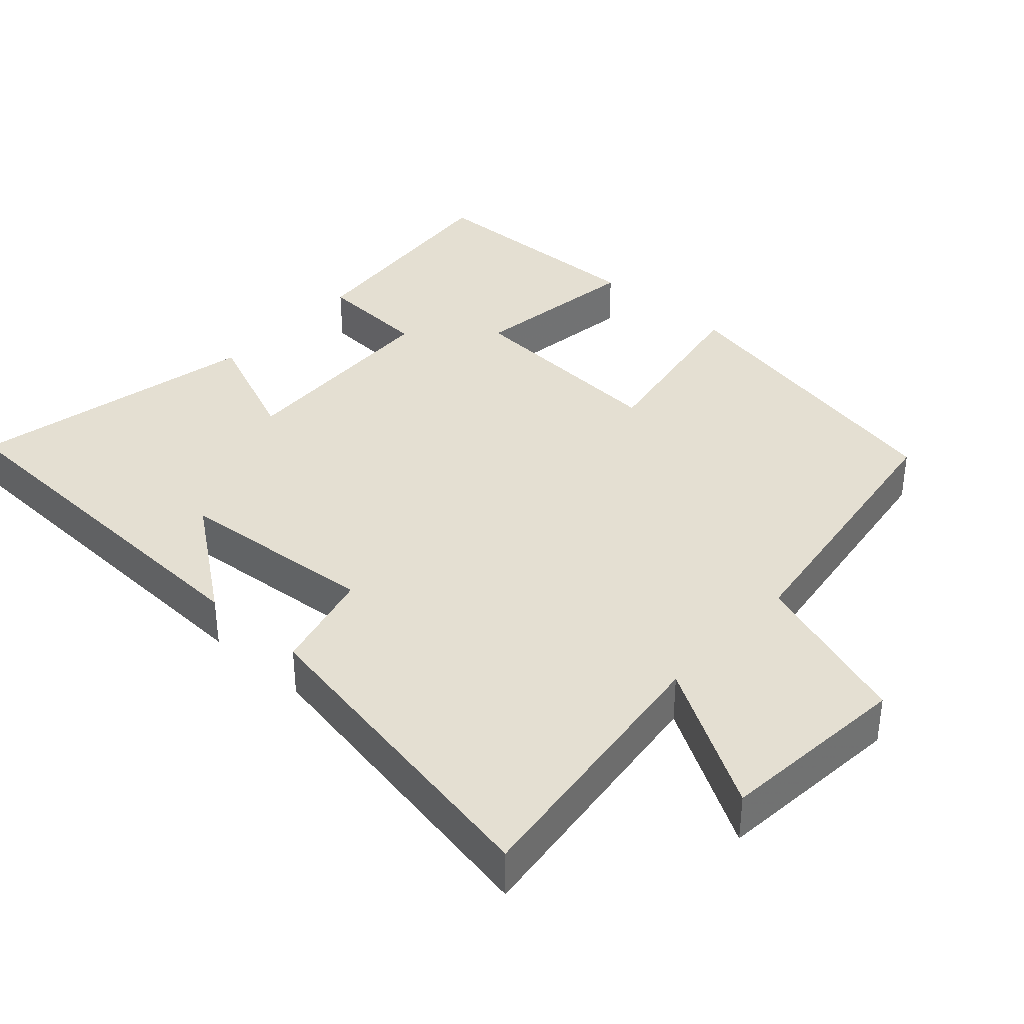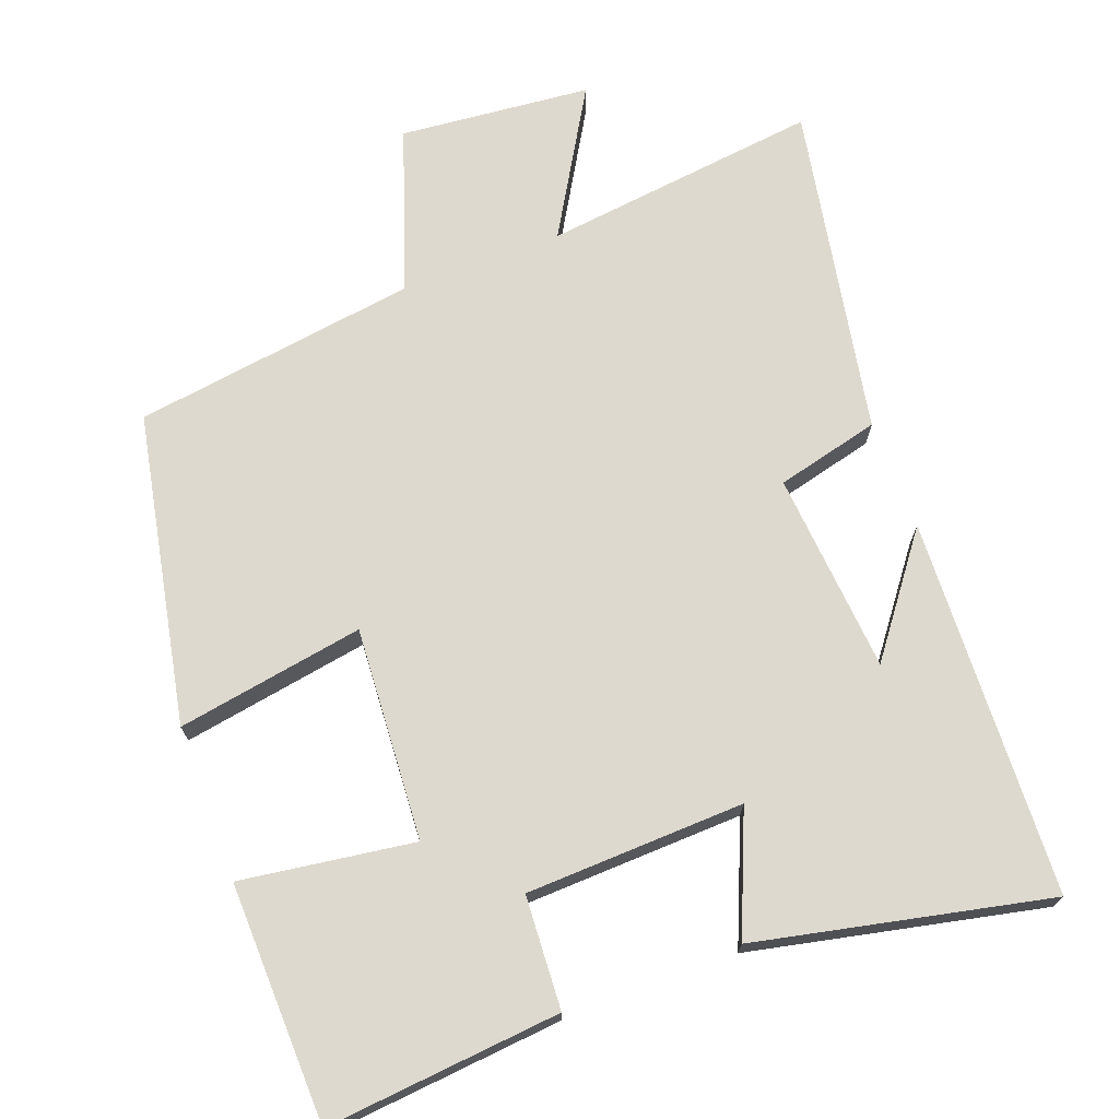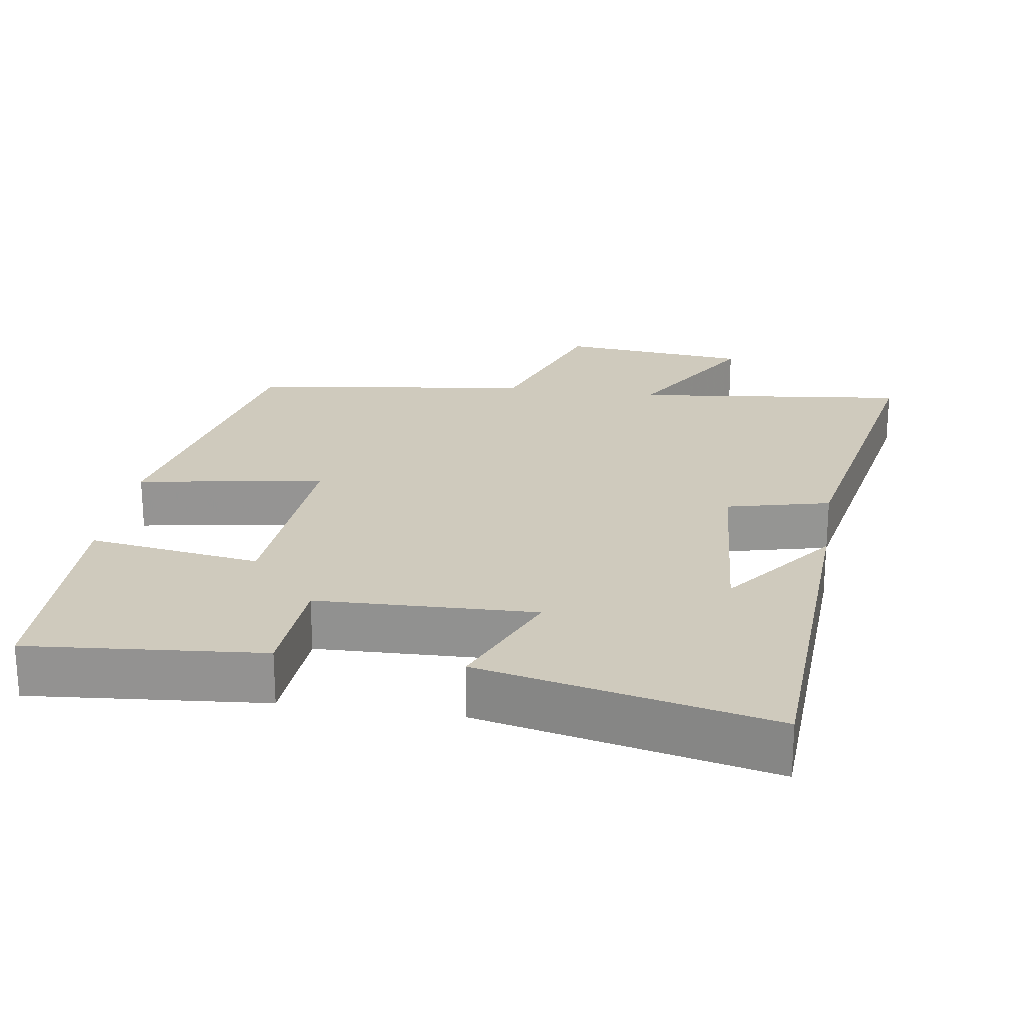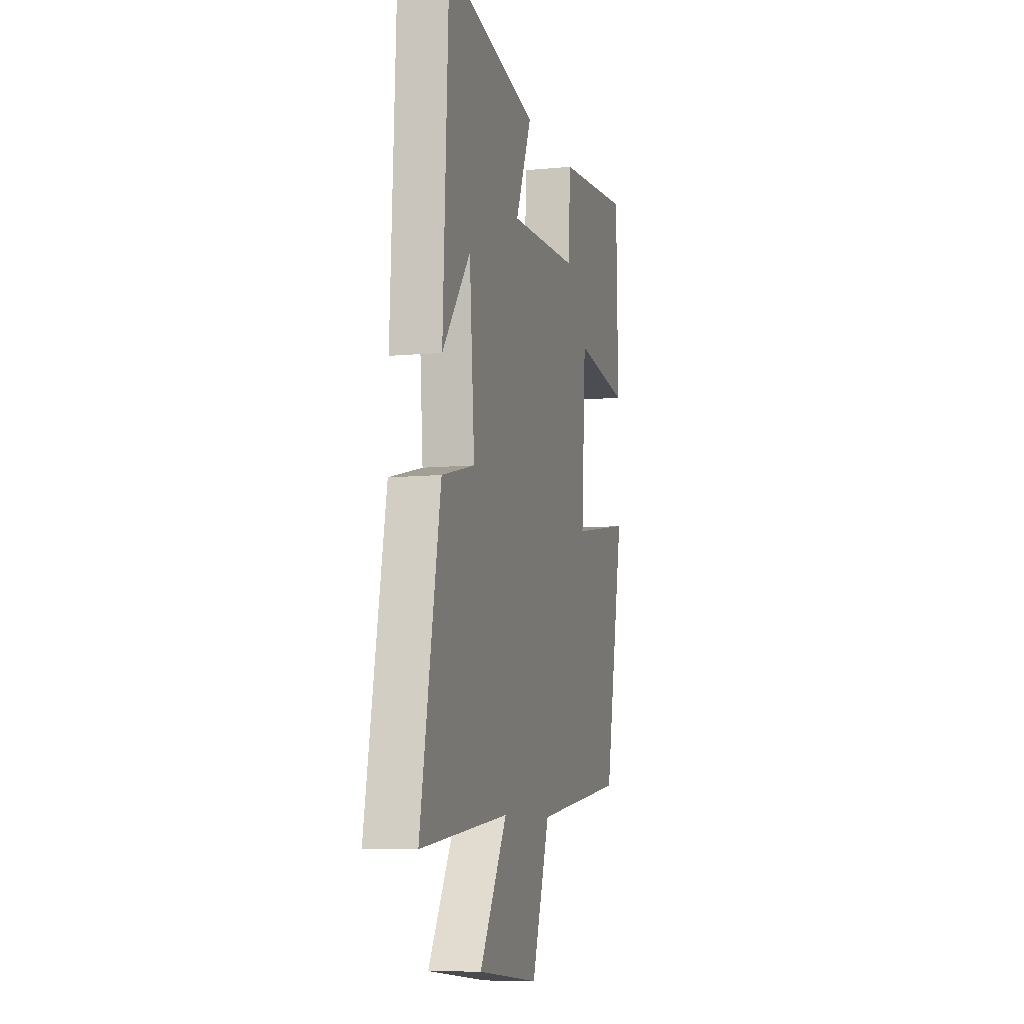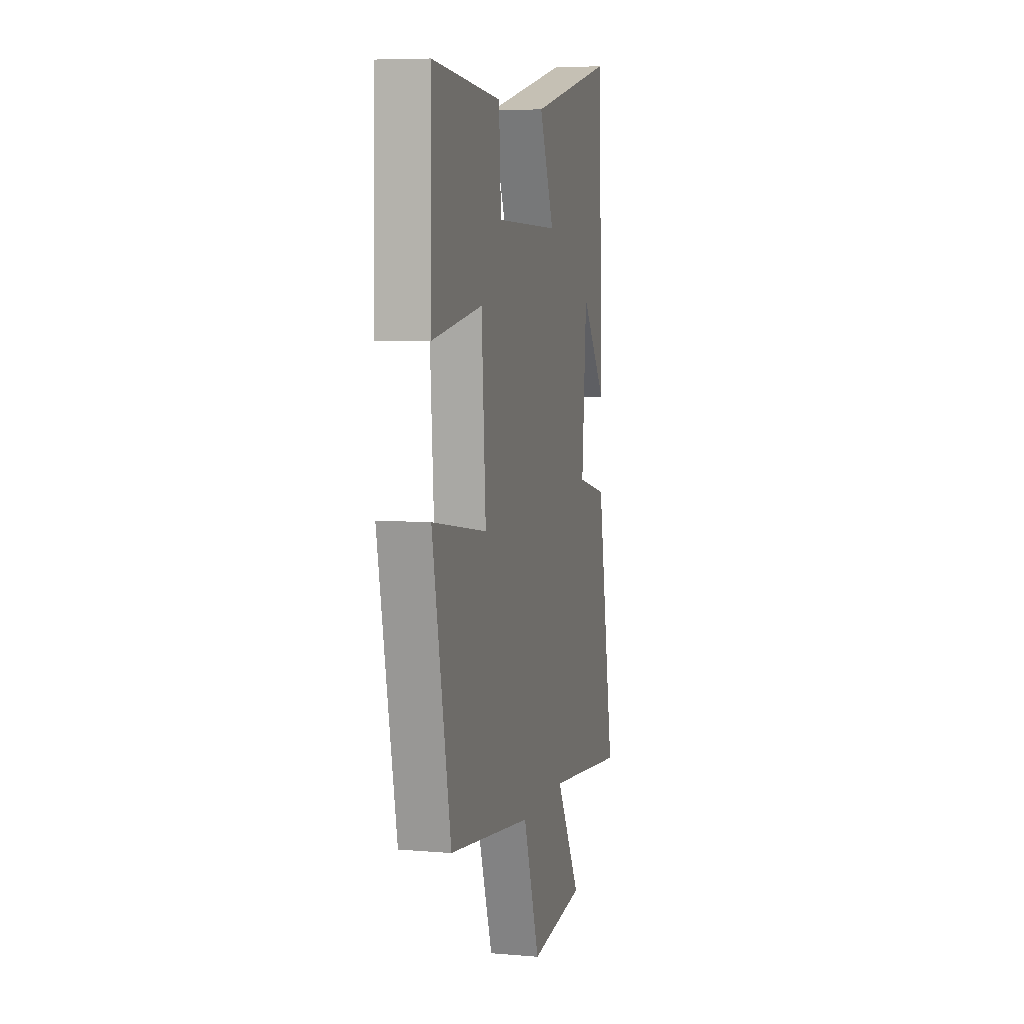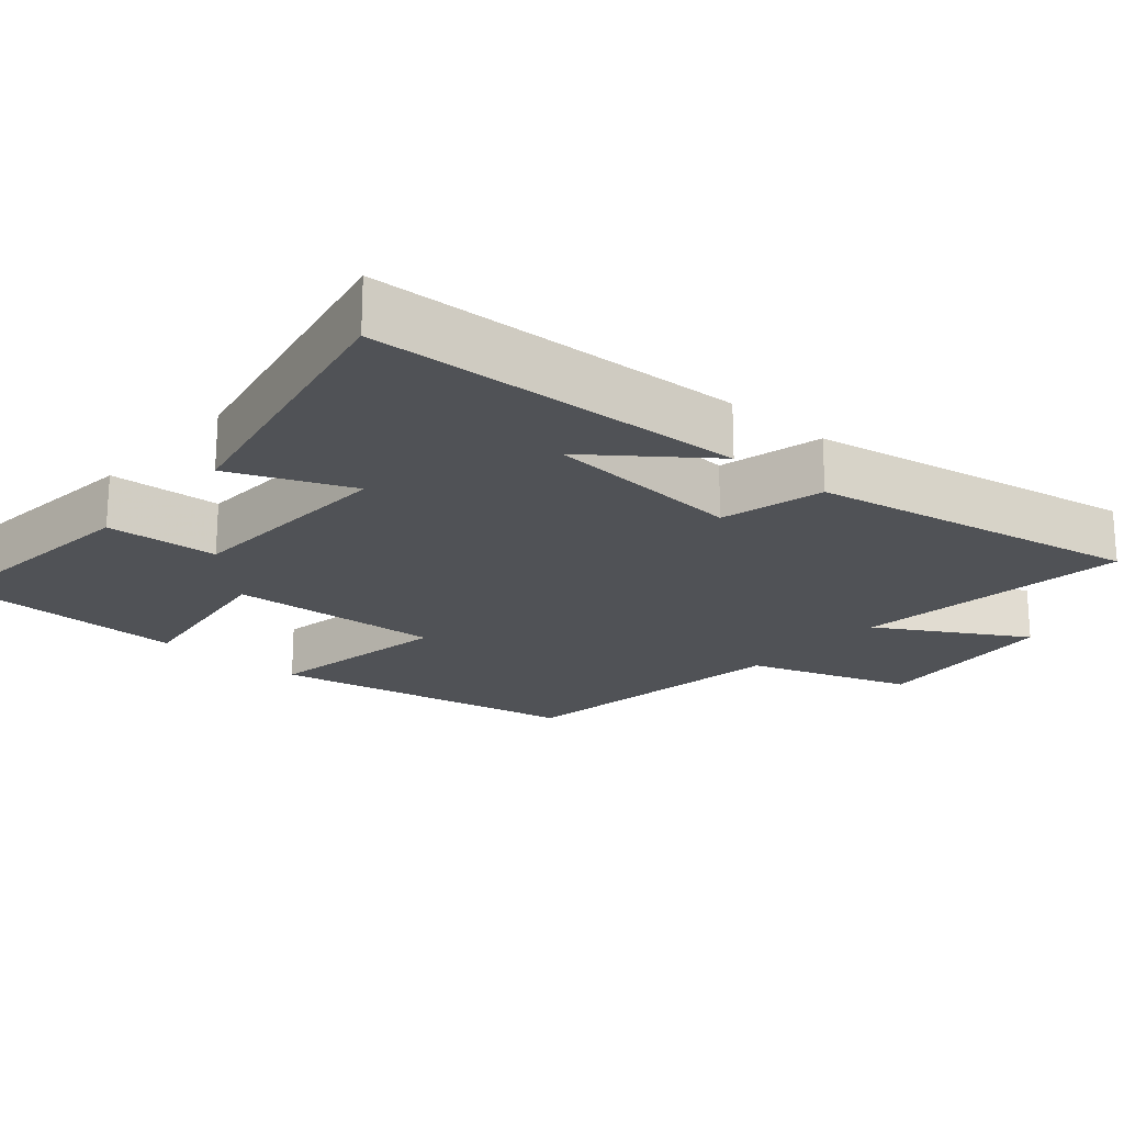
<metadata>
{"format":"obj","ext":"obj","renderer":"f3d","projection":"perspective","resolution":1024,"background":"white","views":[{"elev":37.2,"azim":131.9,"up":"+Y"},{"elev":71.4,"azim":-20.7,"up":"+Y"},{"elev":23.0,"azim":8.7,"up":"+Y"},{"elev":-8.3,"azim":105.3,"up":"+Z"},{"elev":6.8,"azim":-76.1,"up":"+Z"},{"elev":-20.7,"azim":48.8,"up":"+Y"}]}
</metadata>
<code>
v 0.586 0.07 -0.545
v 0.203 0.07 -0.5
v 0.321 0.07 -0.699
v 0.057 0.07 -0.725
v -0.021 0.07 -0.5
v -0.414 0.07 -0.445
v -0.5 0.07 -0.017
v -0.241 0.07 -0.06
v -0.261 0.07 0.234
v -0.5 0.07 0.199
v -0.493 0.07 0.529
v -0.169 0.07 0.5
v -0.159 0.07 0.344
v 0.143 0.07 0.334
v 0.073 0.07 0.5
v 0.476 0.07 0.588
v 0.5 0.07 0.066
v 0.379 0.07 0.225
v 0.357 0.07 -0.053
v 0.5 0.07 -0.088
v 0.586 0 -0.545
v 0.203 0 -0.5
v 0.321 0 -0.699
v 0.057 0 -0.725
v -0.021 0 -0.5
v -0.414 0 -0.445
v -0.5 0 -0.017
v -0.241 0 -0.06
v -0.261 0 0.234
v -0.5 0 0.199
v -0.493 0 0.529
v -0.169 0 0.5
v -0.159 0 0.344
v 0.143 0 0.334
v 0.073 0 0.5
v 0.476 0 0.588
v 0.5 0 0.066
v 0.379 0 0.225
v 0.357 0 -0.053
v 0.5 0 -0.088
f 19 20 1 2
f 18 19 2
f 16 17 18
f 14 15 16 18
f 13 14 18 2
f 11 12 13
f 10 11 13
f 9 10 13
f 8 9 13 2
f 7 8 2
f 6 7 2
f 5 6 2
f 2 3 4 5
f 22 21 40 39
f 22 39 38
f 38 37 36
f 38 36 35 34
f 22 38 34 33
f 33 32 31
f 33 31 30
f 33 30 29
f 22 33 29 28
f 22 28 27
f 22 27 26
f 22 26 25
f 25 24 23 22
f 1 21 22 2
f 2 22 23 3
f 3 23 24 4
f 4 24 25 5
f 5 25 26 6
f 6 26 27 7
f 7 27 28 8
f 8 28 29 9
f 9 29 30 10
f 10 30 31 11
f 11 31 32 12
f 12 32 33 13
f 13 33 34 14
f 14 34 35 15
f 15 35 36 16
f 16 36 37 17
f 17 37 38 18
f 18 38 39 19
f 19 39 40 20
f 20 40 21 1

</code>
